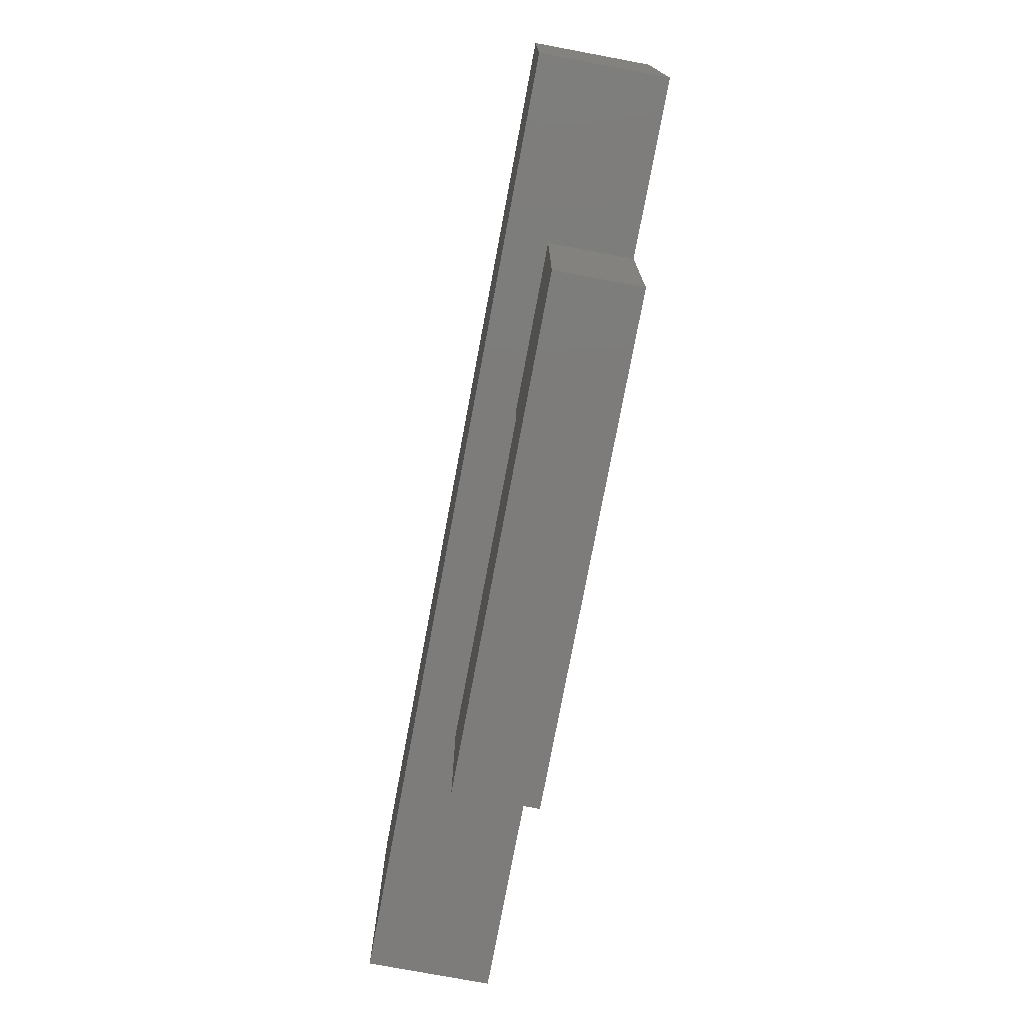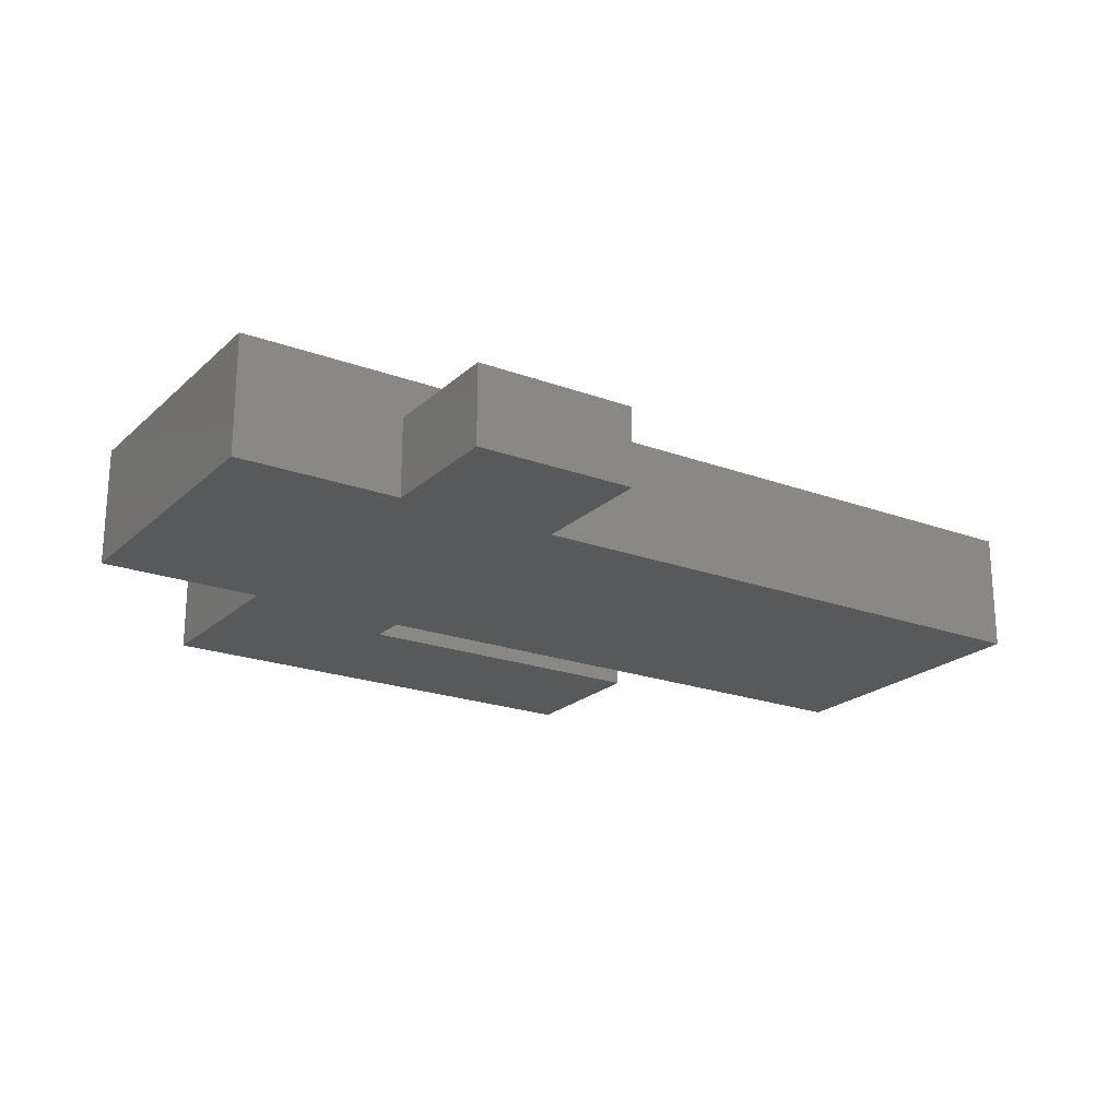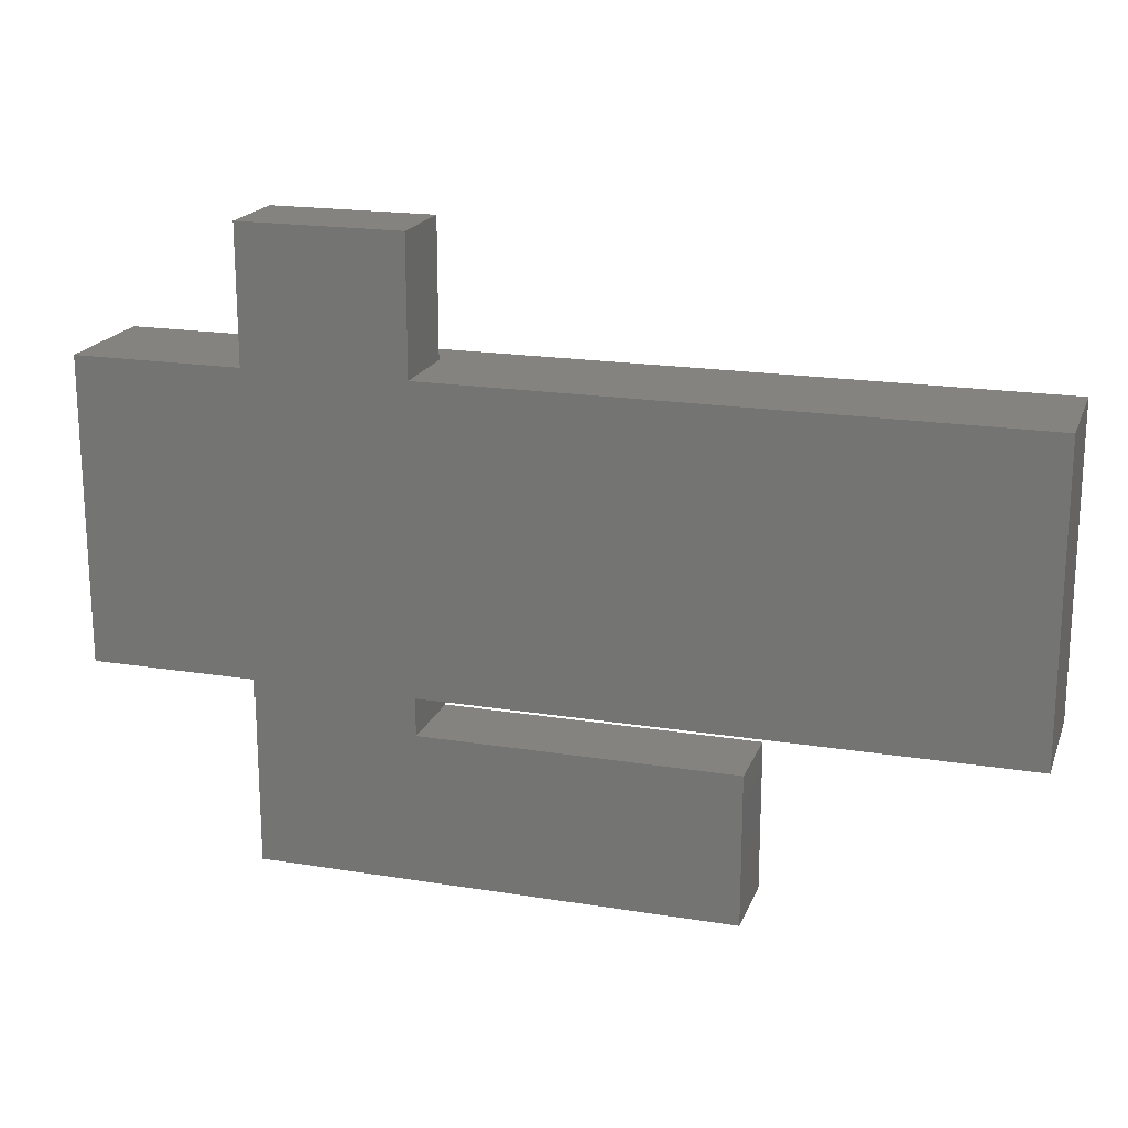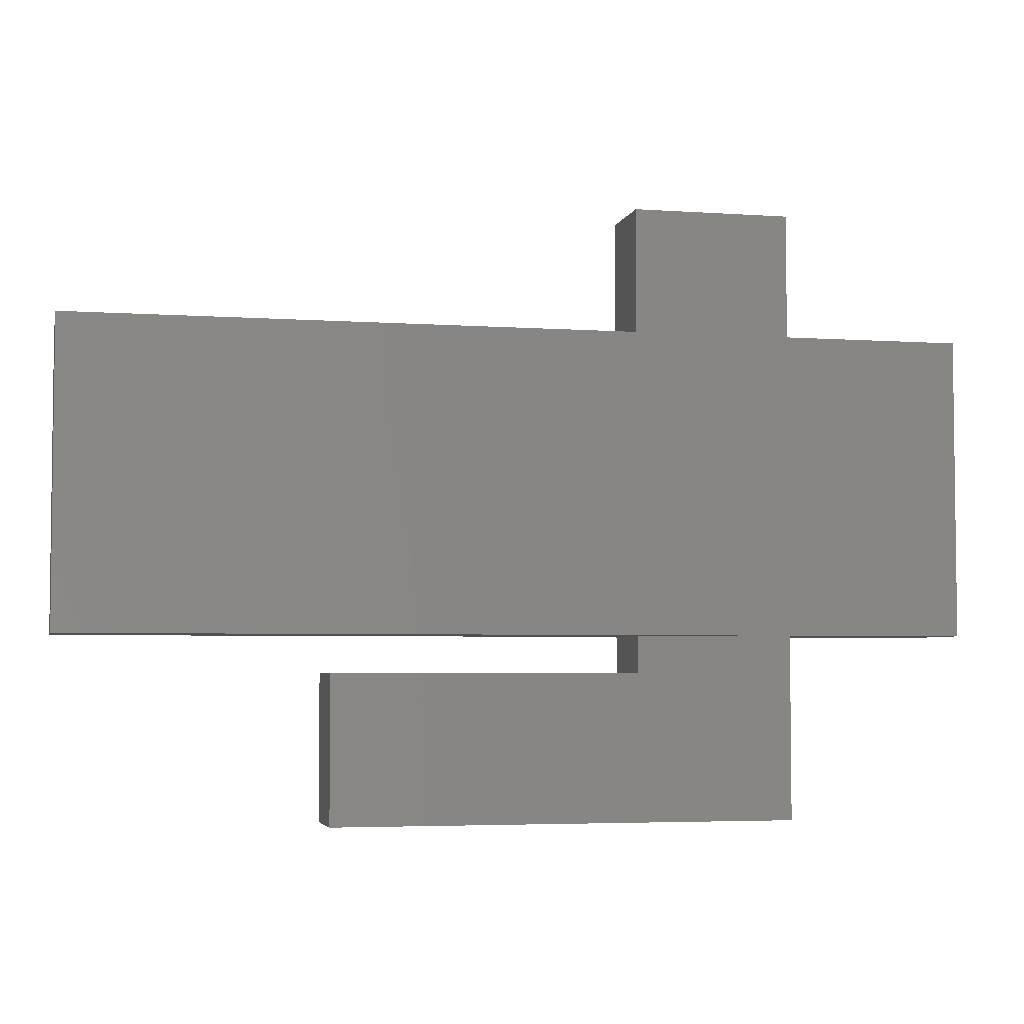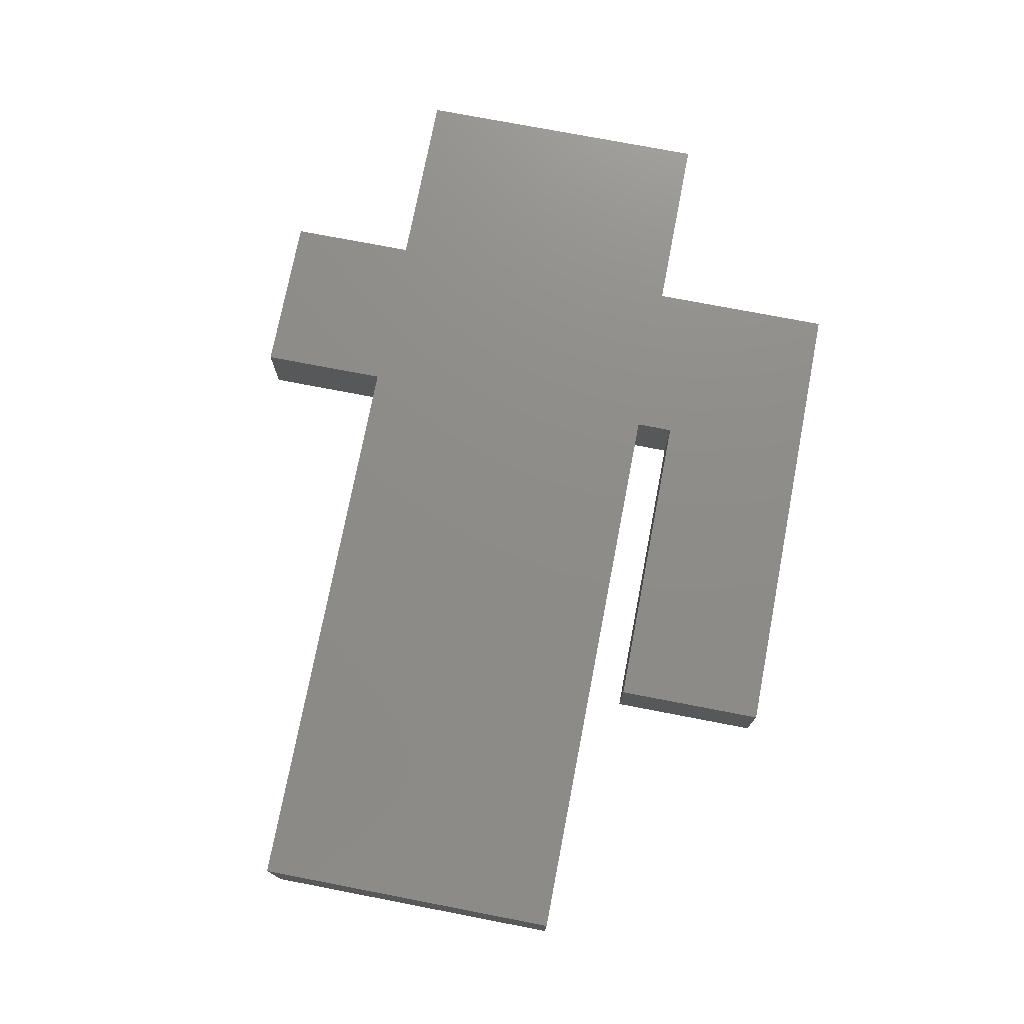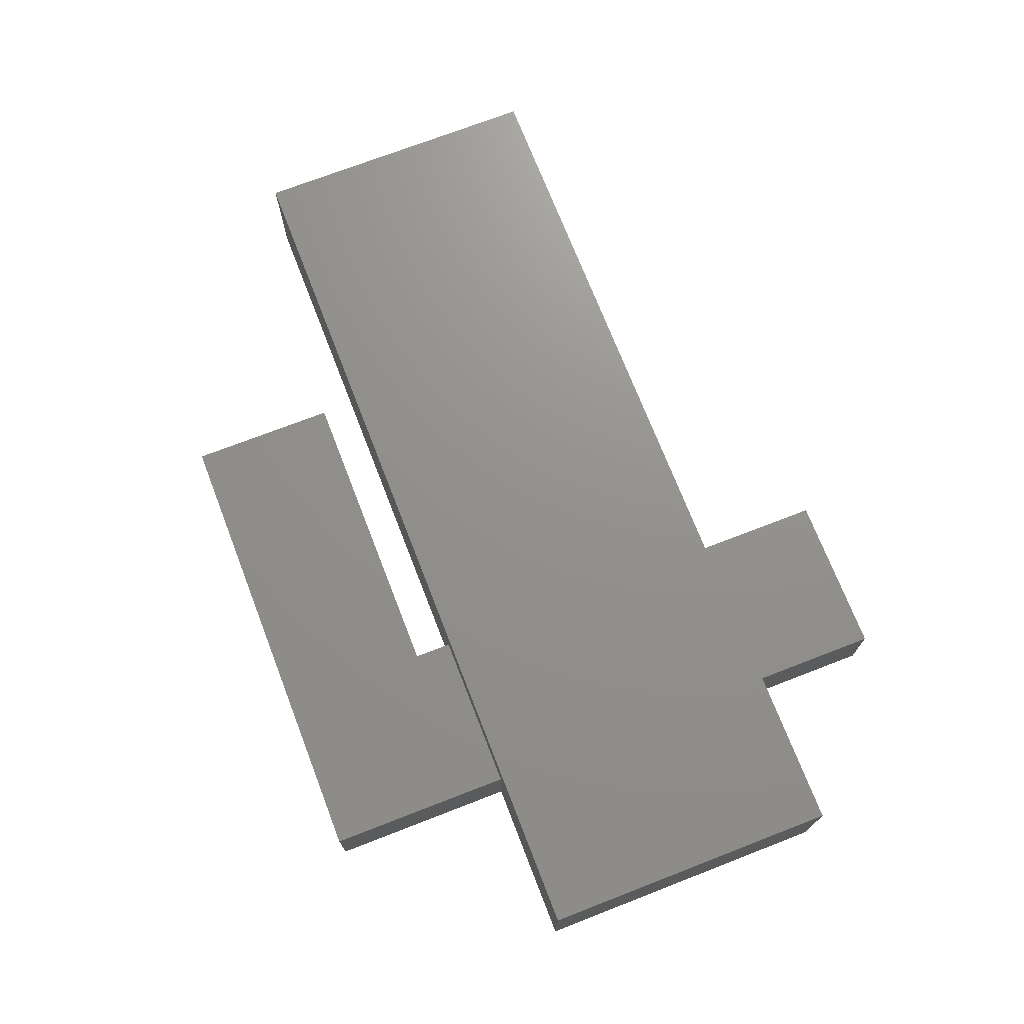
<metadata>
{"format":"stl","ext":"stl","renderer":"f3d","projection":"perspective","resolution":1024,"background":"white","views":[{"elev":-75.9,"azim":-100.6,"up":"+Z"},{"elev":-21.4,"azim":-33.1,"up":"+Y"},{"elev":19.0,"azim":17.0,"up":"+Z"},{"elev":-4.3,"azim":167.3,"up":"+Z"},{"elev":74.8,"azim":100.9,"up":"+Y"},{"elev":72.0,"azim":-111.2,"up":"+Y"}]}
</metadata>
<code>
# stl→obj: 46 verts, 78 faces
v -0.04744 -0.01587 -0.05344
v -0.4228 -0.06349 -0.05344
v -0.4228 -0.01587 -0.05344
v -0.04744 -0.06349 -0.05344
v -0.4228 -0.06349 0.06508
v -0.4228 -0.01587 0.06508
v -0.04744 -0.01587 0.06508
v -0.04744 -0.06349 0.06508
v -0.4228 0 -0.05344
v -0.04744 0 -0.05344
v -0.2944 -0.06349 0.06508
v -0.4228 -0.06349 0.09471
v -0.4228 -0.01587 0.09471
v -0.4228 0 0.06508
v -0.2944 -0.01587 0.06508
v -0.04744 0 0.06508
v -0.2944 3.469e-18 0.06508
v -0.4228 3.469e-18 -0.05344
v -0.4228 3.469e-18 0.06508
v -0.04744 3.469e-18 -0.05344
v -0.04744 3.469e-18 0.06508
v -0.2944 -0.06349 0.09471
v -0.4228 0 0.09471
v -0.5547 -0.06349 0.09471
v -0.5547 0.03175 0.09471
v -0.2944 0 0.09471
v 0.1649 0.03175 0.09471
v -0.2944 -0.01587 0.09471
v 0.1649 -0.06349 0.09471
v -0.2944 0 0.06508
v -0.2944 -0.06349 0.3346
v -0.4228 -0.06349 0.3346
v -0.5547 -0.06349 0.3346
v 0.1649 -0.06349 0.3346
v 0.1649 0.03175 0.3346
v -0.5547 0.03175 0.3346
v -0.2944 -0.06349 0.4404
v -0.4228 -0.06349 0.4404
v -0.2944 -0.01587 0.3346
v -0.2944 0 0.3346
v -0.4228 -0.01587 0.3346
v -0.4228 0 0.3346
v -0.4228 -0.01587 0.4404
v -0.2944 -0.01587 0.4404
v -0.2944 0 0.4404
v -0.4228 0 0.4404
f 1 2 3
f 1 4 2
f 3 5 6
f 3 2 5
f 7 4 1
f 7 8 4
f 1 3 9
f 1 9 10
f 11 5 2
f 4 11 2
f 8 11 4
f 6 12 13
f 6 5 12
f 3 6 14
f 3 14 9
f 15 8 7
f 15 11 8
f 7 1 10
f 7 10 16
f 17 18 19
f 20 18 17
f 21 20 17
f 22 5 11
f 22 12 5
f 6 13 23
f 6 23 14
f 13 24 25
f 13 25 23
f 12 24 13
f 26 23 25
f 27 28 26
f 27 26 25
f 29 22 28
f 29 28 27
f 15 22 11
f 28 22 15
f 15 7 16
f 15 16 30
f 26 30 14
f 26 14 23
f 31 12 22
f 31 32 12
f 32 33 24
f 32 24 12
f 28 15 30
f 28 30 26
f 34 31 22
f 34 22 29
f 34 29 27
f 34 27 35
f 35 27 25
f 35 25 36
f 24 33 36
f 24 36 25
f 37 32 31
f 37 38 32
f 39 34 35
f 39 35 40
f 31 34 39
f 36 41 42
f 36 42 40
f 36 40 35
f 33 32 41
f 33 41 36
f 32 38 43
f 41 32 43
f 43 37 44
f 43 38 37
f 44 31 39
f 44 37 31
f 44 39 40
f 44 40 45
f 45 40 42
f 45 42 46
f 41 43 46
f 41 46 42
f 43 44 45
f 43 45 46

</code>
